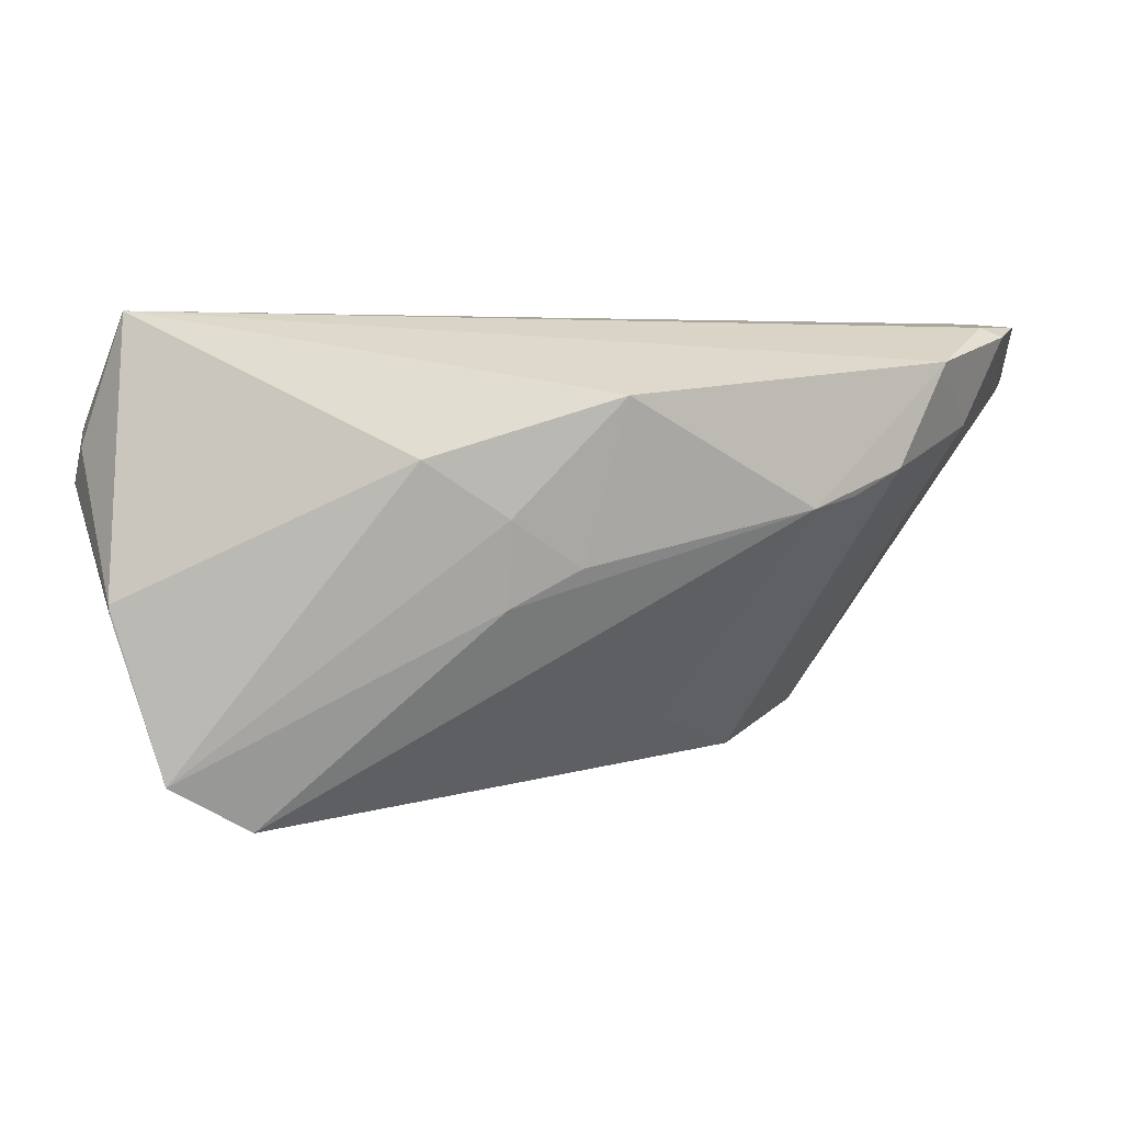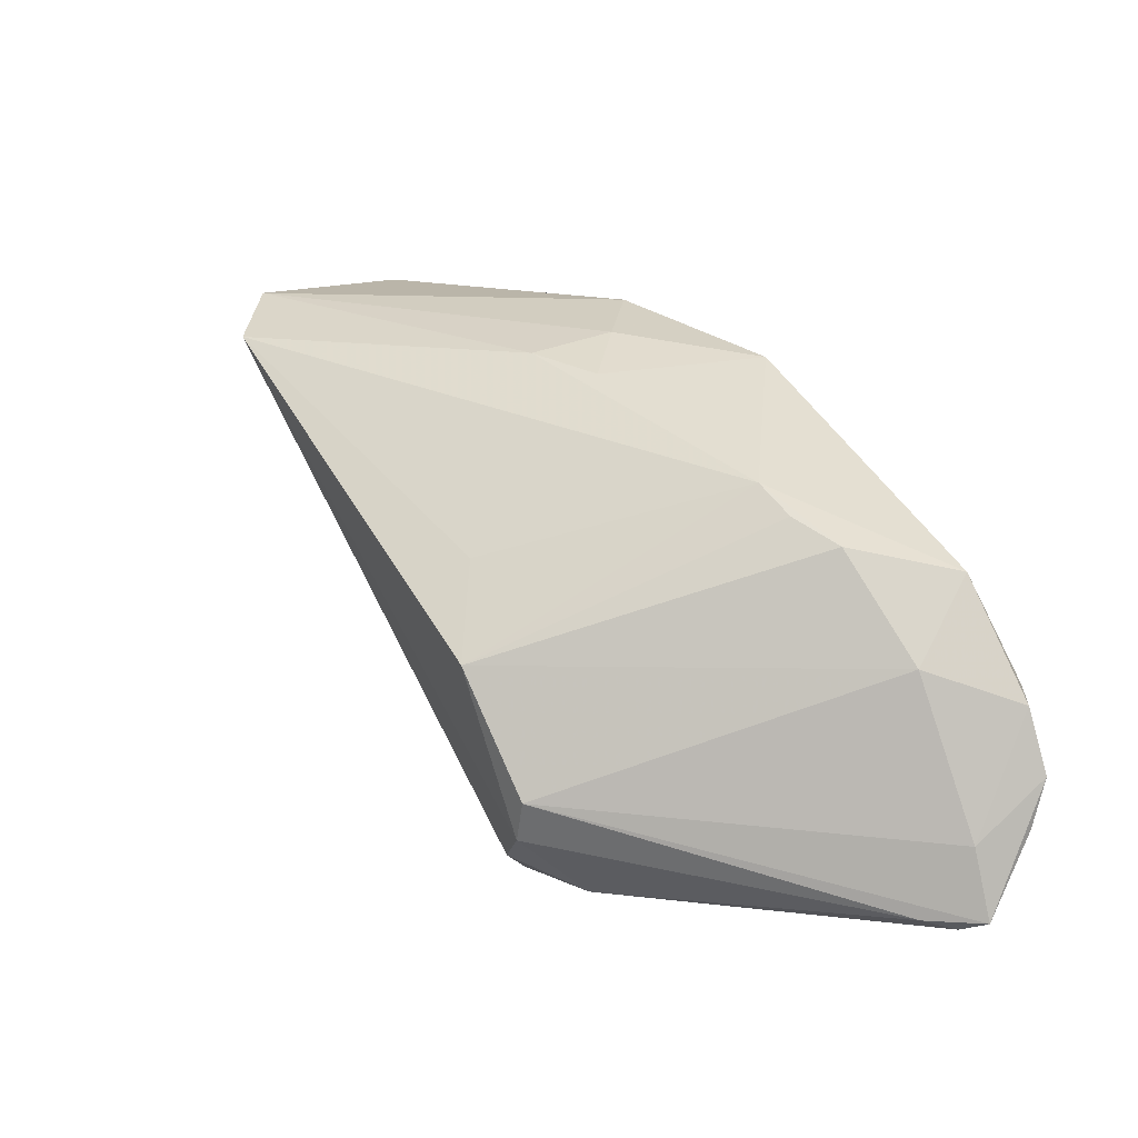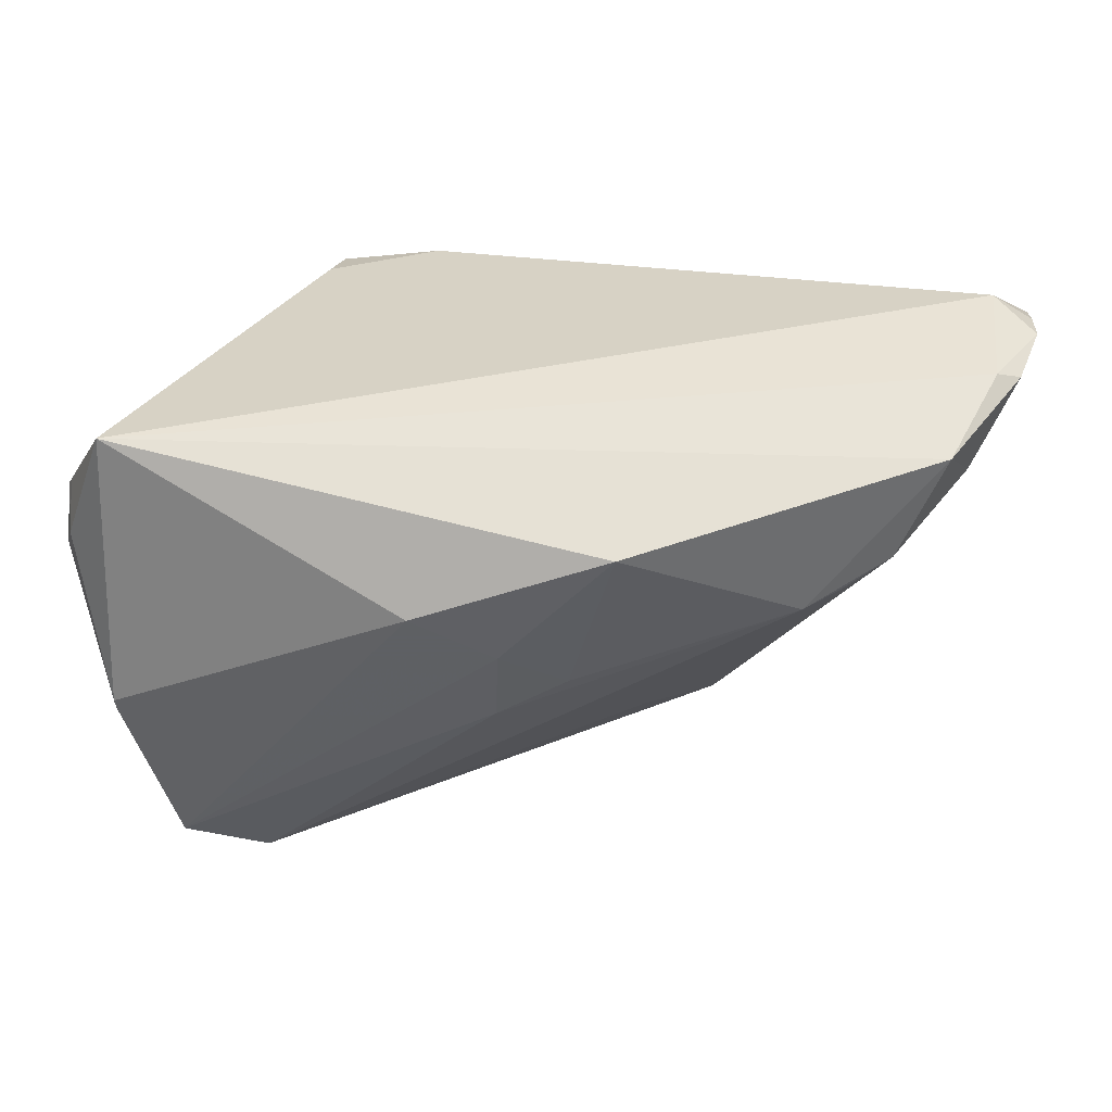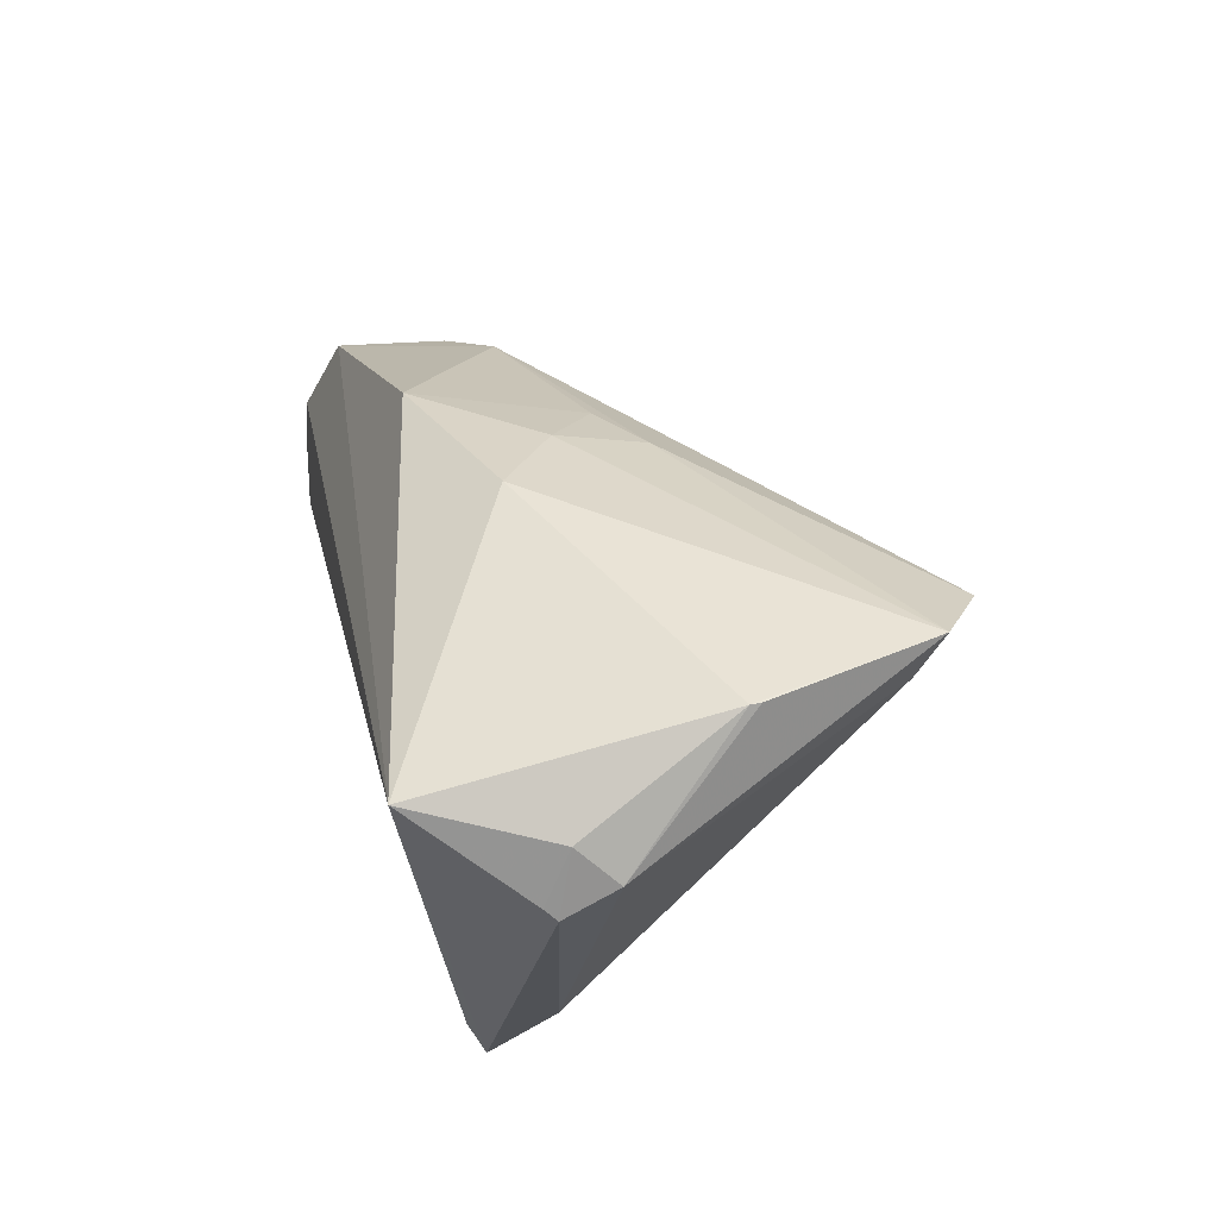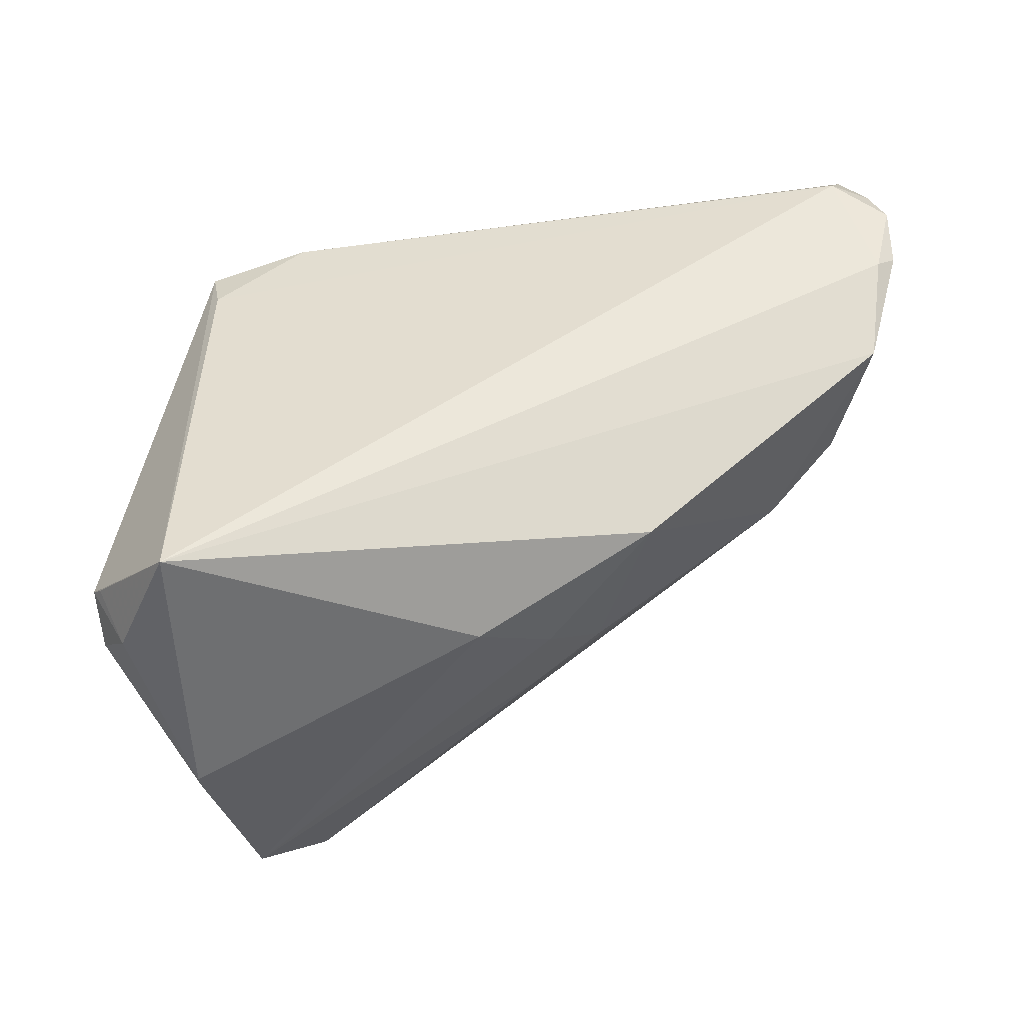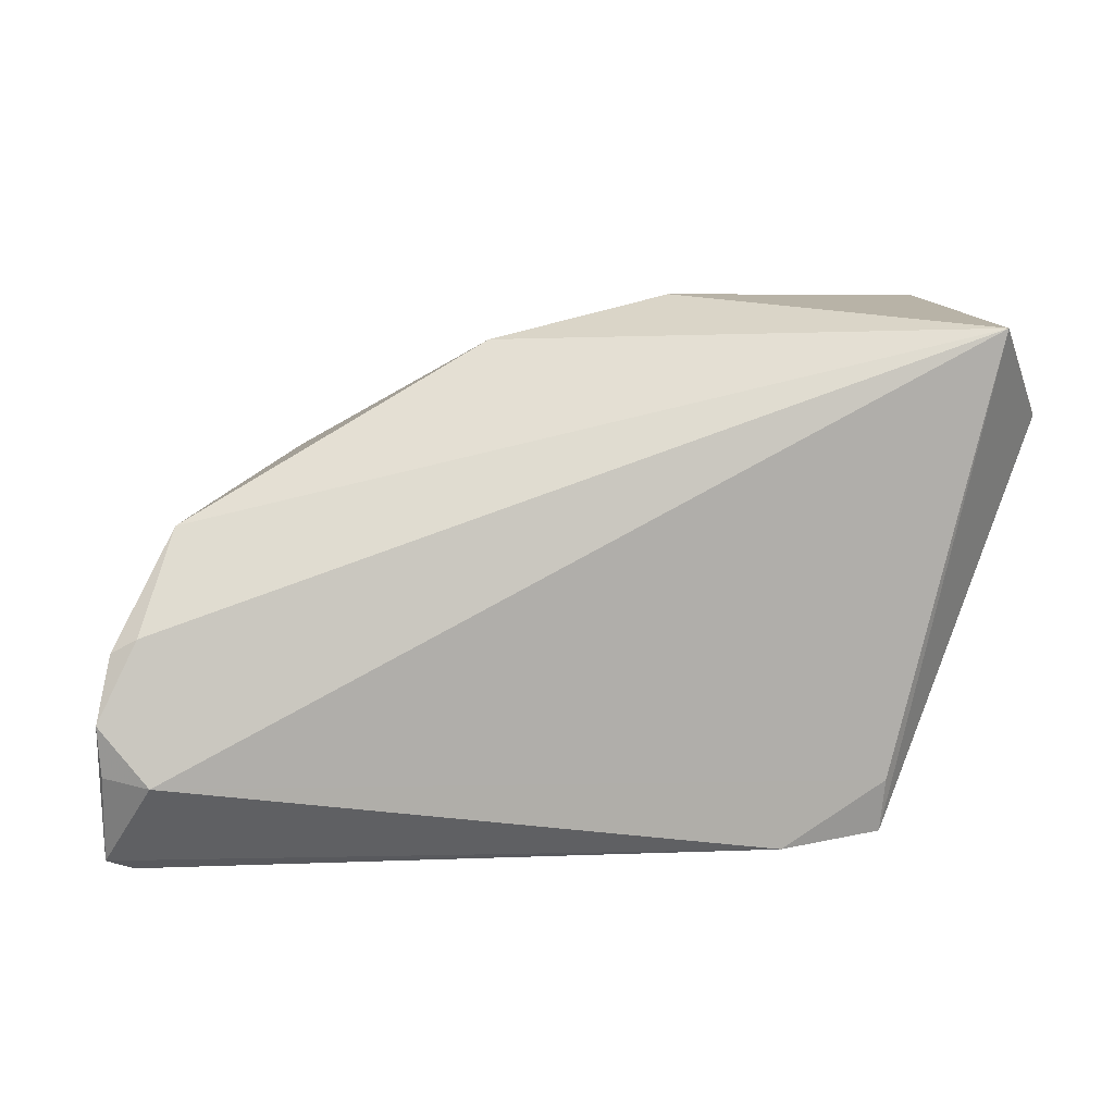
<metadata>
{"format":"obj","ext":"obj","renderer":"f3d","projection":"perspective","resolution":1024,"background":"white","views":[{"elev":3.6,"azim":-171.3,"up":"+Z"},{"elev":9.7,"azim":-116.4,"up":"+Y"},{"elev":37.5,"azim":-169.1,"up":"+Z"},{"elev":45.2,"azim":78.3,"up":"+Y"},{"elev":46.4,"azim":167.7,"up":"+Z"},{"elev":2.8,"azim":-10.5,"up":"+Y"}]}
</metadata>
<code>
v -0.05407 -0.02346 0.02156
v -0.055 -0.032 0.02313
v -0.01013 -0.0333 -0.01091
v 0.05319 0.02477 0.01444
v -0.03211 0.01398 0.007282
v 0.01098 0.03183 0.0132
v -0.0202 -0.005904 -0.02326
v -0.02727 -0.02034 -0.01921
v -0.0117 0.02591 0.02041
v -0.0542 -0.008636 0.02795
v 0.00213 0.02627 -0.003965
v 0.05494 0.0186 0.01756
v 0.02235 -0.0333 0.02299
v 0.04688 0.0332 -0.004572
v 0.02808 0.007519 -0.02132
v -0.05189 -0.0333 0.02128
v 0.03506 -0.02547 0.02321
v -0.02482 -0.03235 -0.009827
v -0.05083 -0.03195 0.01705
v -0.04712 0.005022 0.02458
v 0.04155 -0.01703 0.01408
v 0.047 0.0333 -0.00334
v 0.05578 0.01749 0.01625
v 0.04081 0.03218 -0.02437
v -0.05578 -0.01629 0.02943
v 0.0349 -0.03178 0.02121
v -0.05017 -0.02316 0.03022
v 0.04699 0.02723 0.03022
v 0.05558 0.02081 0.01012
v -0.05522 -0.0221 0.028
v 0.001356 0.02853 0.006434
v -0.01253 0.004577 -0.0187
v -0.019 -0.02866 -0.01729
v -0.02484 -0.02518 -0.01878
v -0.03655 0.01073 0.008694
v 0.03538 0.01393 -0.01821
v -0.00617 0.02421 0.0006955
v 0.03192 0.0272 -0.03022
v -0.04941 -0.004557 0.01696
v -0.04182 0.007918 0.01194
v 0.03986 0.02553 -0.02167
v -0.05137 -0.007036 0.02908
f 23 26 21
f 24 6 22
f 20 39 10
f 40 39 20
f 31 9 6
f 31 6 24
f 24 11 31
f 37 31 11
f 9 31 37
f 33 3 18
f 15 3 33
f 26 3 15
f 15 21 26
f 38 15 33
f 38 11 24
f 23 21 29
f 2 27 30
f 1 10 39
f 27 17 28
f 28 9 20
f 6 9 28
f 28 26 23
f 28 17 26
f 28 22 6
f 35 40 5
f 9 37 5
f 20 9 5
f 5 40 20
f 5 37 11
f 11 38 5
f 7 40 35
f 39 40 7
f 35 5 7
f 16 18 3
f 24 29 41
f 41 29 21
f 41 38 24
f 15 38 41
f 24 22 14
f 14 29 24
f 22 29 14
f 26 17 13
f 13 17 27
f 13 27 2
f 2 16 13
f 13 3 26
f 13 16 3
f 27 28 42
f 20 10 42
f 42 28 20
f 12 28 23
f 4 29 22
f 22 28 4
f 28 12 4
f 23 29 4
f 4 12 23
f 34 38 33
f 34 7 38
f 33 18 34
f 32 5 38
f 38 7 32
f 32 7 5
f 21 15 36
f 36 41 21
f 15 41 36
f 27 42 25
f 25 42 10
f 25 30 27
f 10 1 25
f 2 30 25
f 25 1 2
f 19 16 2
f 18 16 19
f 19 34 18
f 34 19 8
f 8 1 39
f 2 1 8
f 8 19 2
f 39 7 8
f 7 34 8

</code>
